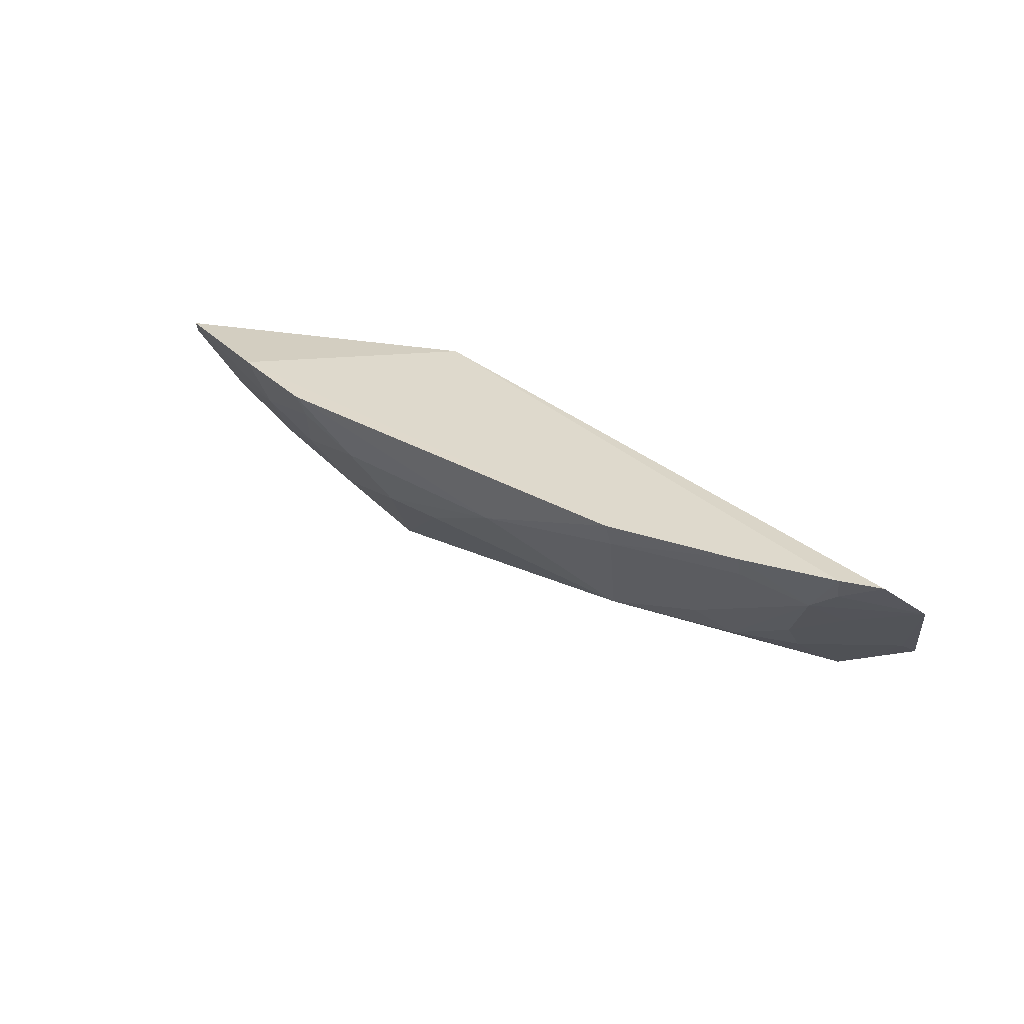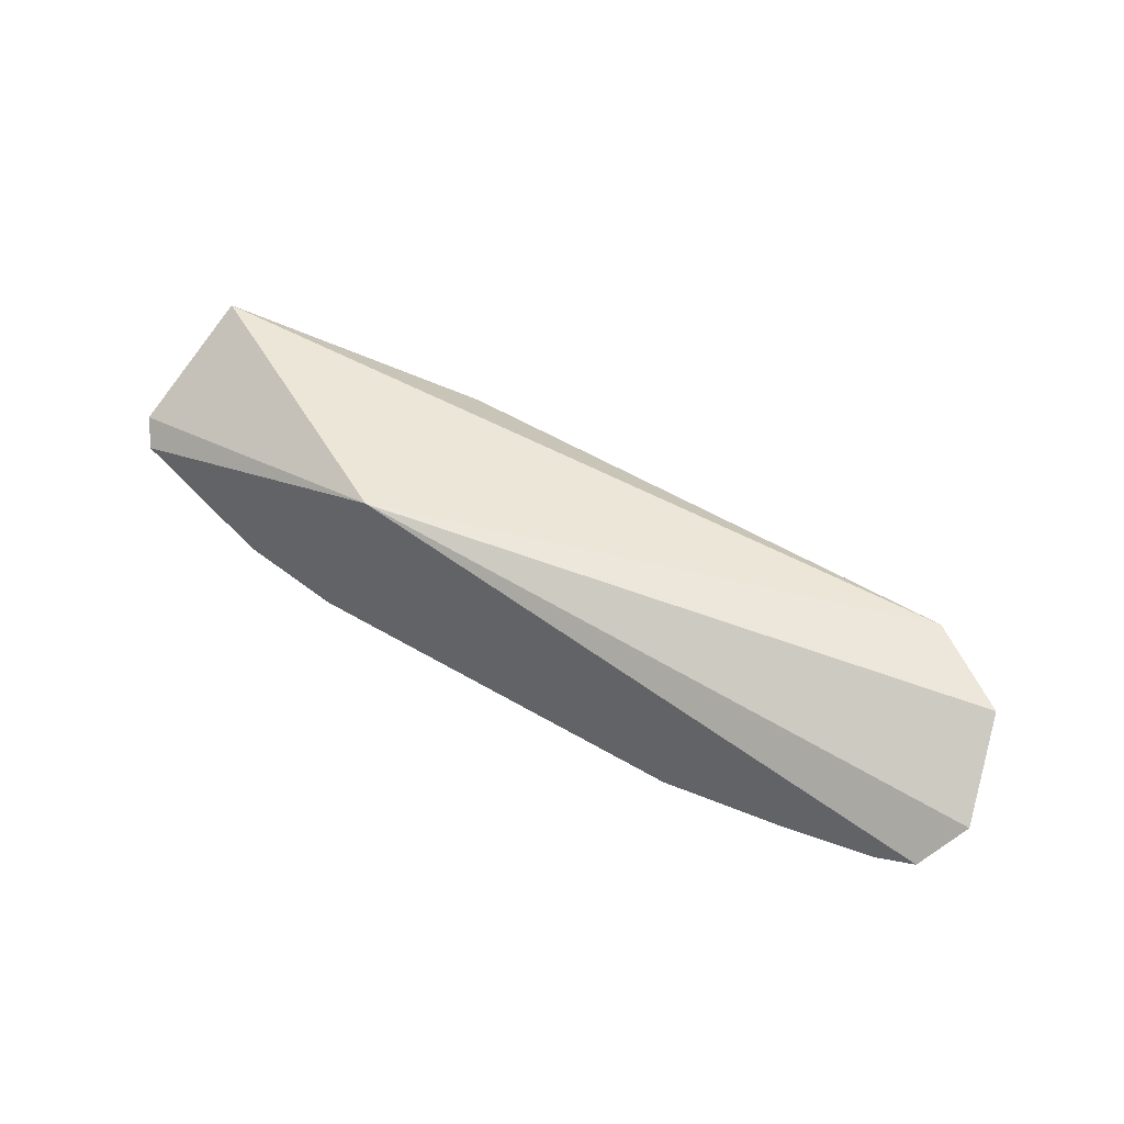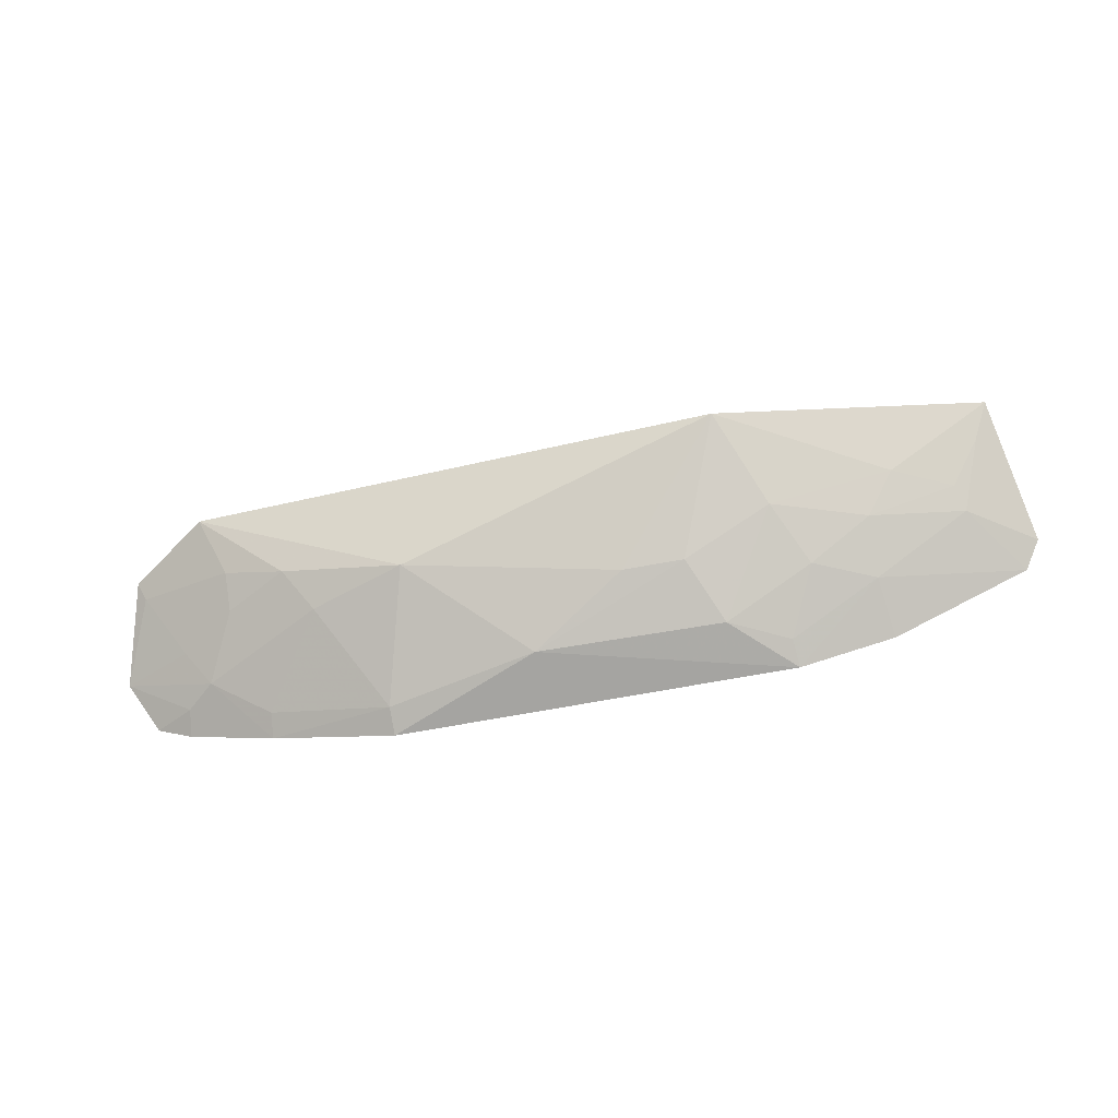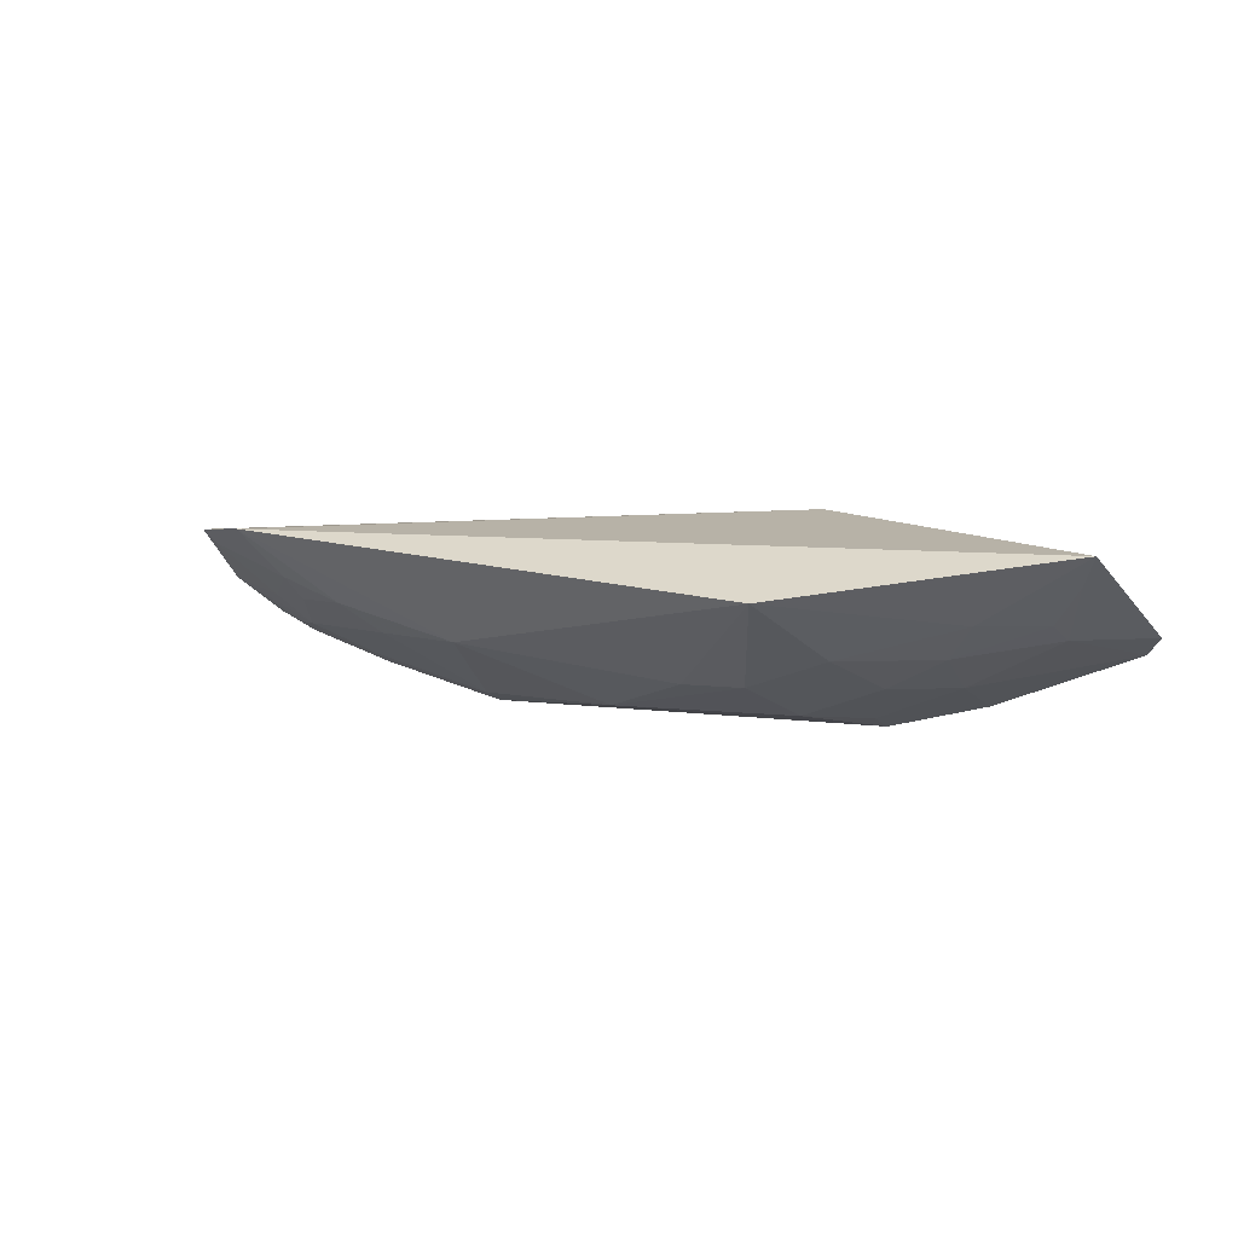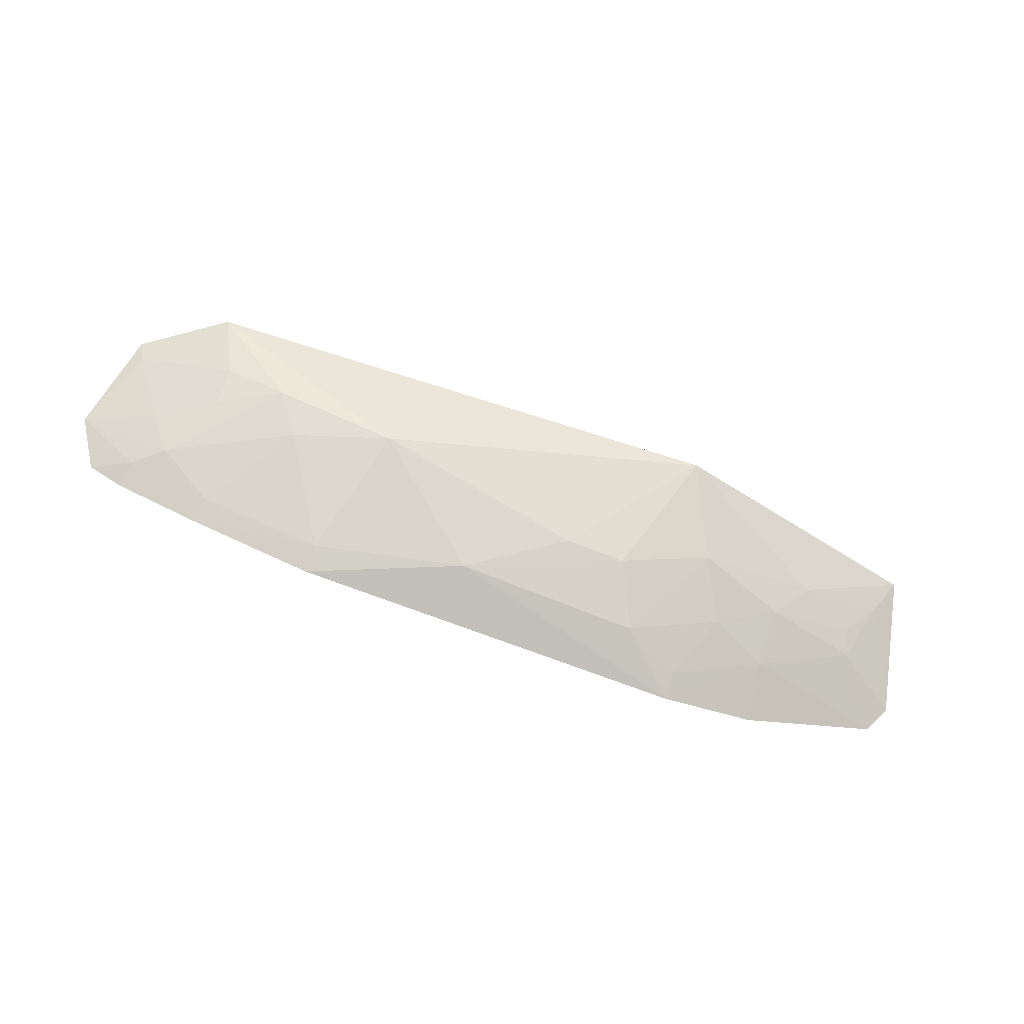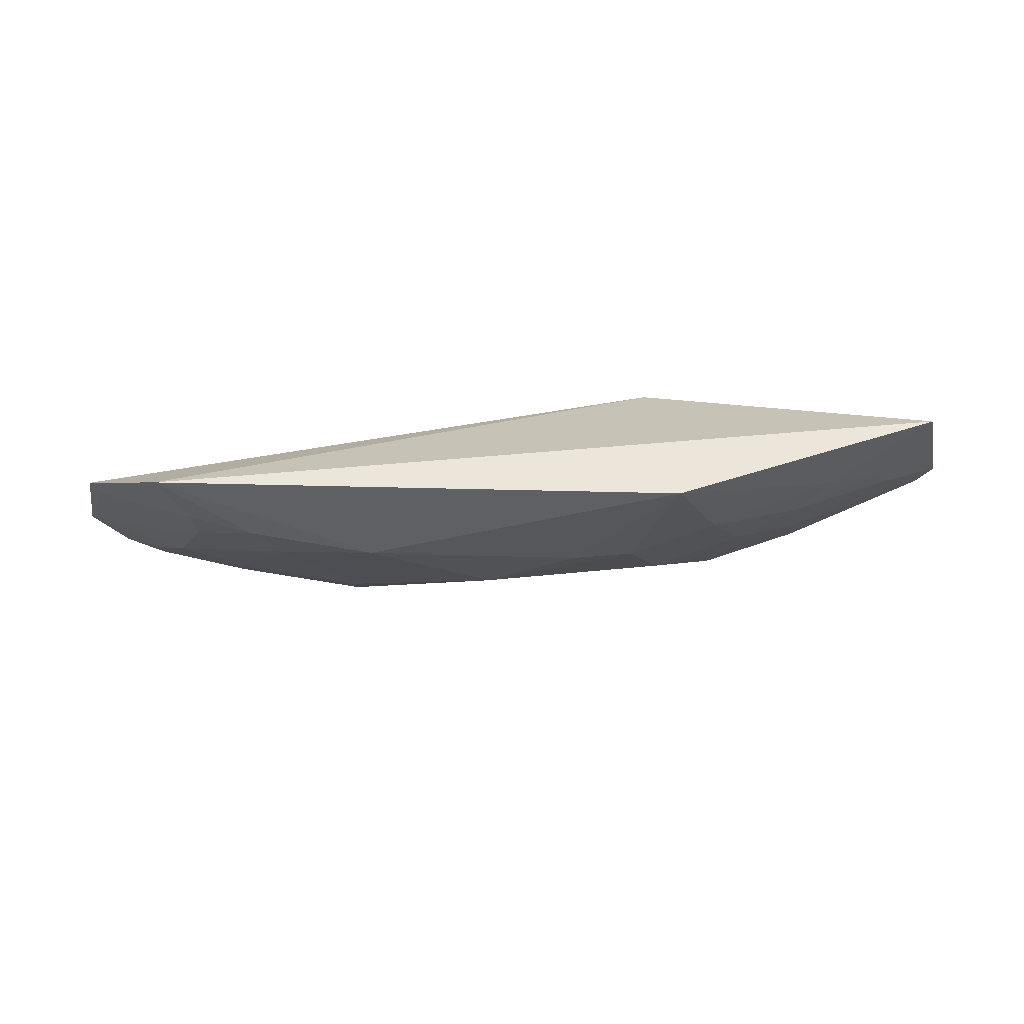
<metadata>
{"format":"obj","ext":"obj","renderer":"f3d","projection":"perspective","resolution":1024,"background":"white","views":[{"elev":34.5,"azim":-142.1,"up":"+Y"},{"elev":54.1,"azim":-148.2,"up":"+Z"},{"elev":-64.1,"azim":10.9,"up":"+Z"},{"elev":4.5,"azim":26.0,"up":"+Z"},{"elev":-76.9,"azim":-20.5,"up":"+Z"},{"elev":-78.9,"azim":5.0,"up":"+Y"}]}
</metadata>
<code>
v 0.1434 -0.1758 -0.268
v 0.1559 -0.117 -0.3027
v 0.007576 -0.1008 -0.2539
v -0.2766 -0.09679 -0.3072
v -0.03733 -0.1502 -0.327
v 0.03546 -0.09556 -0.3471
v -0.2395 -0.1842 -0.2636
v 0.1481 -0.1062 -0.3106
v -0.2589 -0.09531 -0.3161
v 0.07883 -0.1487 -0.3118
v -0.278 -0.1573 -0.2652
v 0.01535 -0.2027 -0.2879
v 0.08123 -0.09644 -0.3359
v -0.1556 -0.09429 -0.3455
v 0.1242 -0.1384 -0.3032
v 0.00584 -0.1219 -0.3412
v -0.2898 -0.1148 -0.29
v -0.1393 -0.165 -0.3121
v 0.09283 -0.1627 -0.297
v 0.07783 -0.1235 -0.3257
v -0.08309 -0.1233 -0.3411
v -0.008045 -0.1502 -0.3271
v -0.2435 -0.1193 -0.3106
v 0.03434 -0.1639 -0.3131
v 0.1209 -0.1492 -0.2968
v 0.03439 -0.1081 -0.3422
v -0.1554 -0.1071 -0.3406
v -0.2571 -0.1076 -0.3113
v -0.228 -0.1646 -0.2858
v 0.04868 -0.1368 -0.3261
v 0.1355 -0.1634 -0.2805
v -0.185 -0.1495 -0.3108
v -0.2163 -0.09477 -0.3299
v -0.2743 -0.1516 -0.272
v -0.1983 -0.1652 -0.2967
v -0.2148 -0.1062 -0.3253
v -0.2554 -0.1307 -0.2967
v -0.2281 -0.1493 -0.2968
f 1 2 3
f 7 1 3
f 8 3 2
f 9 4 3
f 11 7 3
f 12 1 7
f 13 3 8
f 14 13 6
f 15 8 2
f 17 11 3
f 17 3 4
f 18 12 7
f 18 5 12
f 19 1 12
f 20 6 13
f 20 15 10
f 20 13 8
f 20 8 15
f 21 14 6
f 21 6 16
f 21 5 18
f 22 12 5
f 22 21 16
f 22 5 21
f 24 19 12
f 24 10 19
f 24 12 22
f 24 22 16
f 25 19 10
f 25 10 15
f 26 16 6
f 26 6 20
f 27 21 18
f 27 14 21
f 28 23 17
f 28 17 4
f 28 4 9
f 28 9 23
f 30 20 10
f 30 10 24
f 30 24 16
f 30 26 20
f 30 16 26
f 31 25 15
f 31 1 19
f 31 19 25
f 31 15 2
f 31 2 1
f 32 27 18
f 33 23 9
f 33 14 27
f 33 13 14
f 33 9 3
f 33 3 13
f 34 29 7
f 34 7 11
f 34 11 17
f 35 18 7
f 35 7 29
f 35 32 18
f 35 23 32
f 36 32 23
f 36 27 32
f 36 33 27
f 36 23 33
f 37 34 17
f 37 17 23
f 37 29 34
f 38 35 29
f 38 23 35
f 38 37 23
f 38 29 37

</code>
